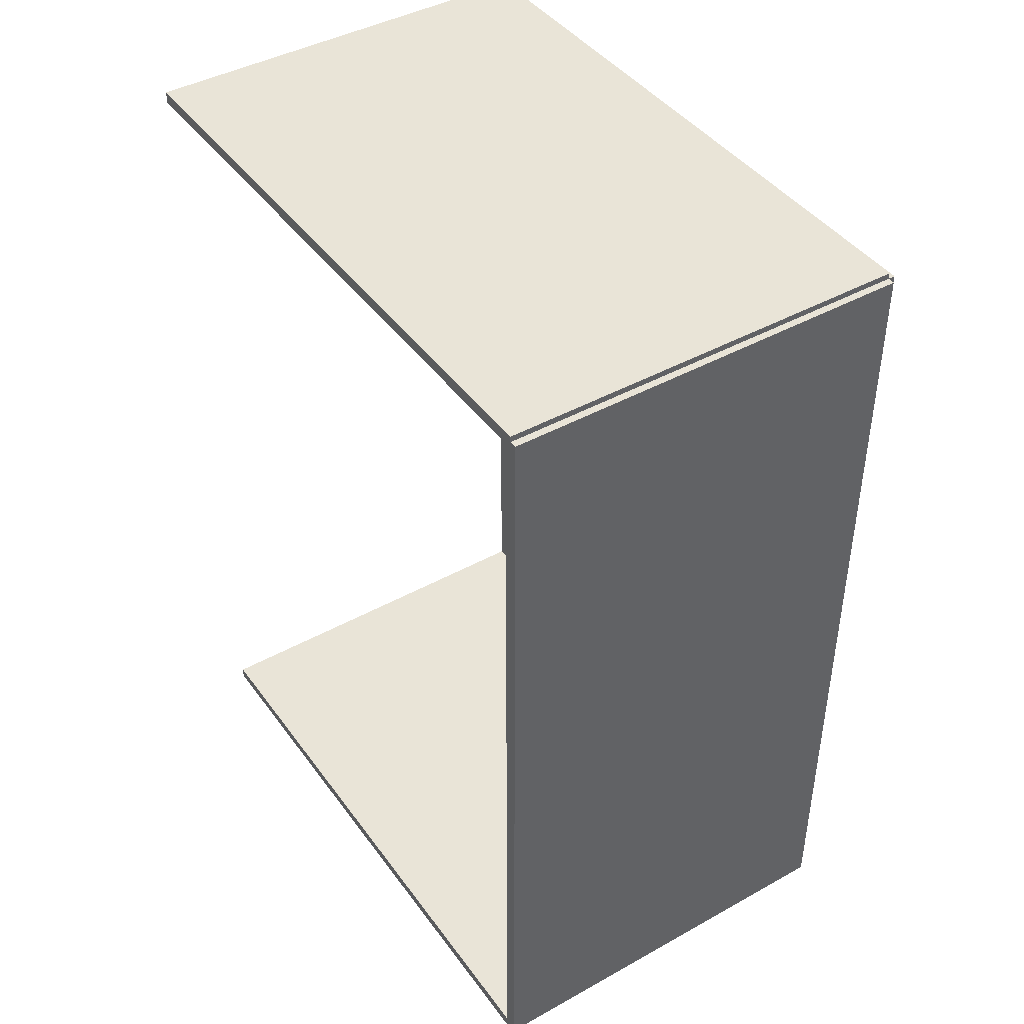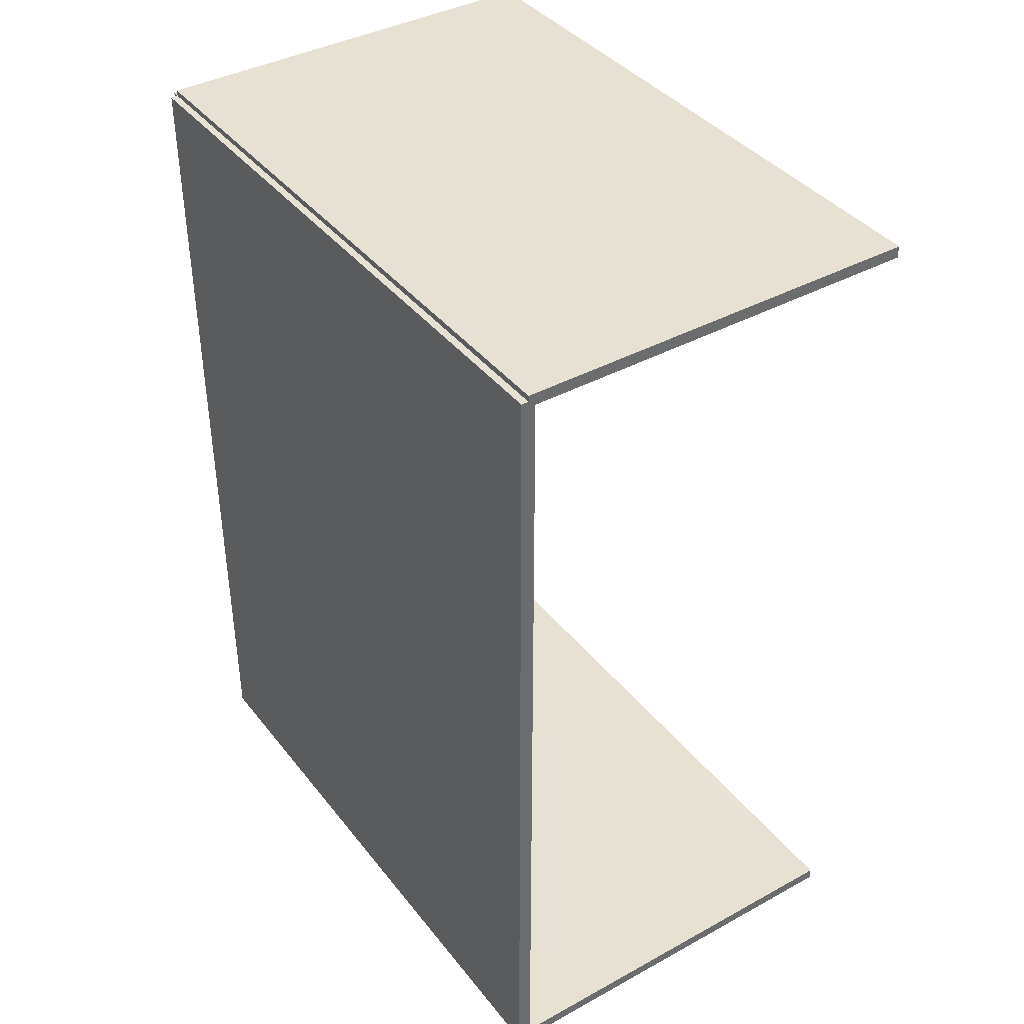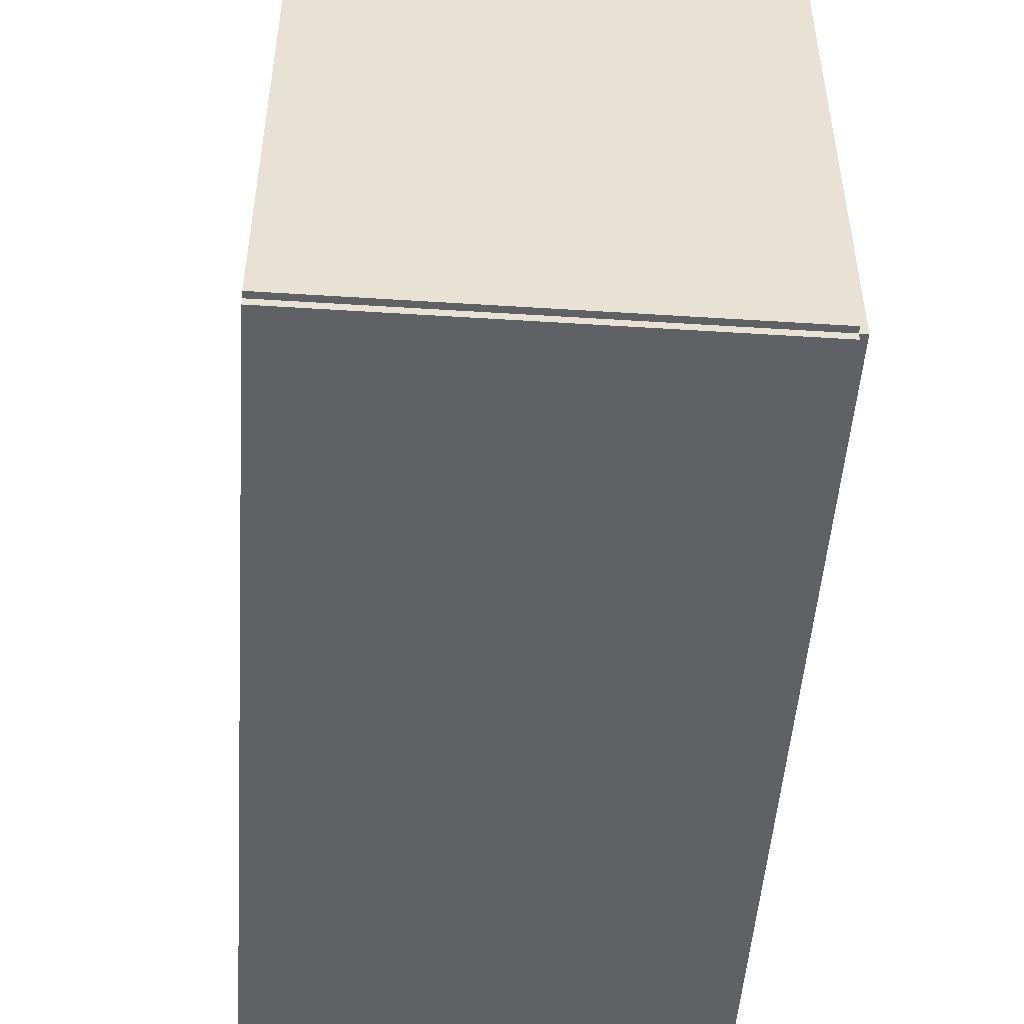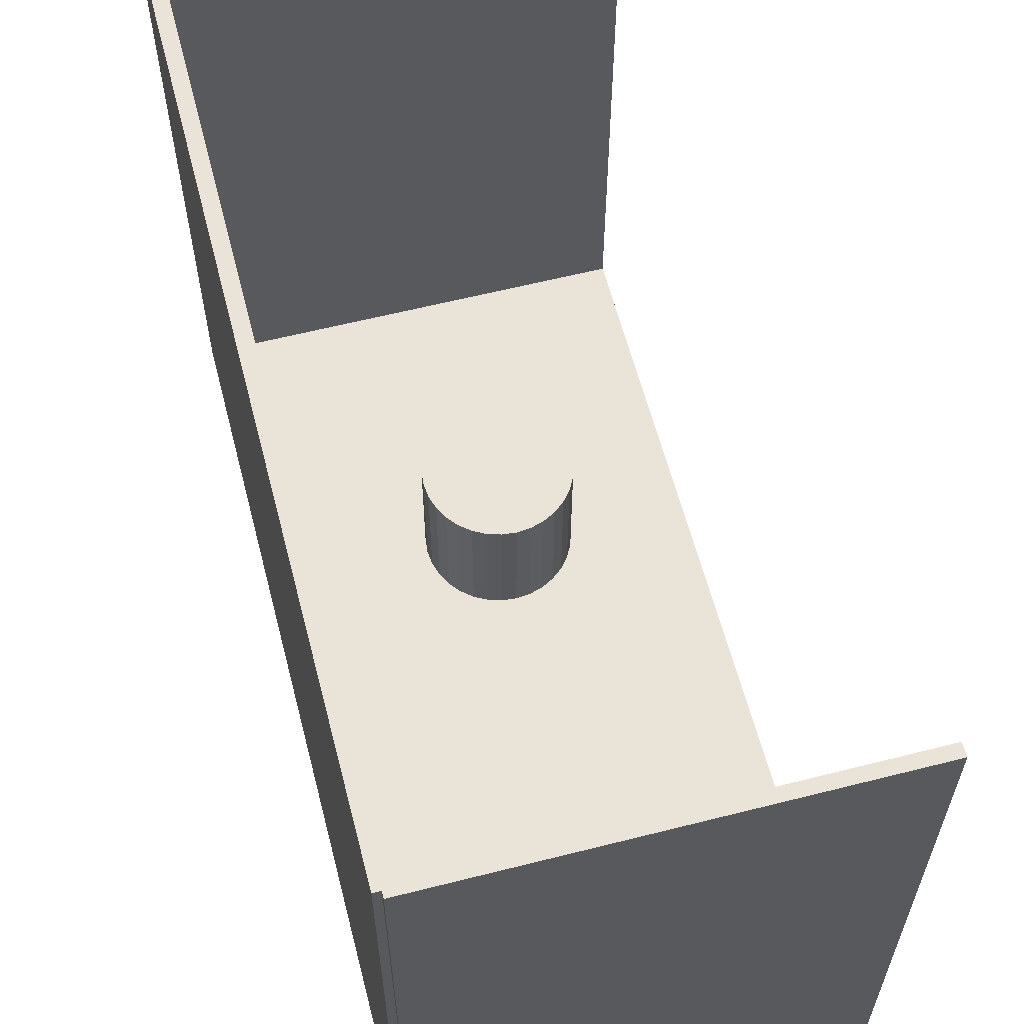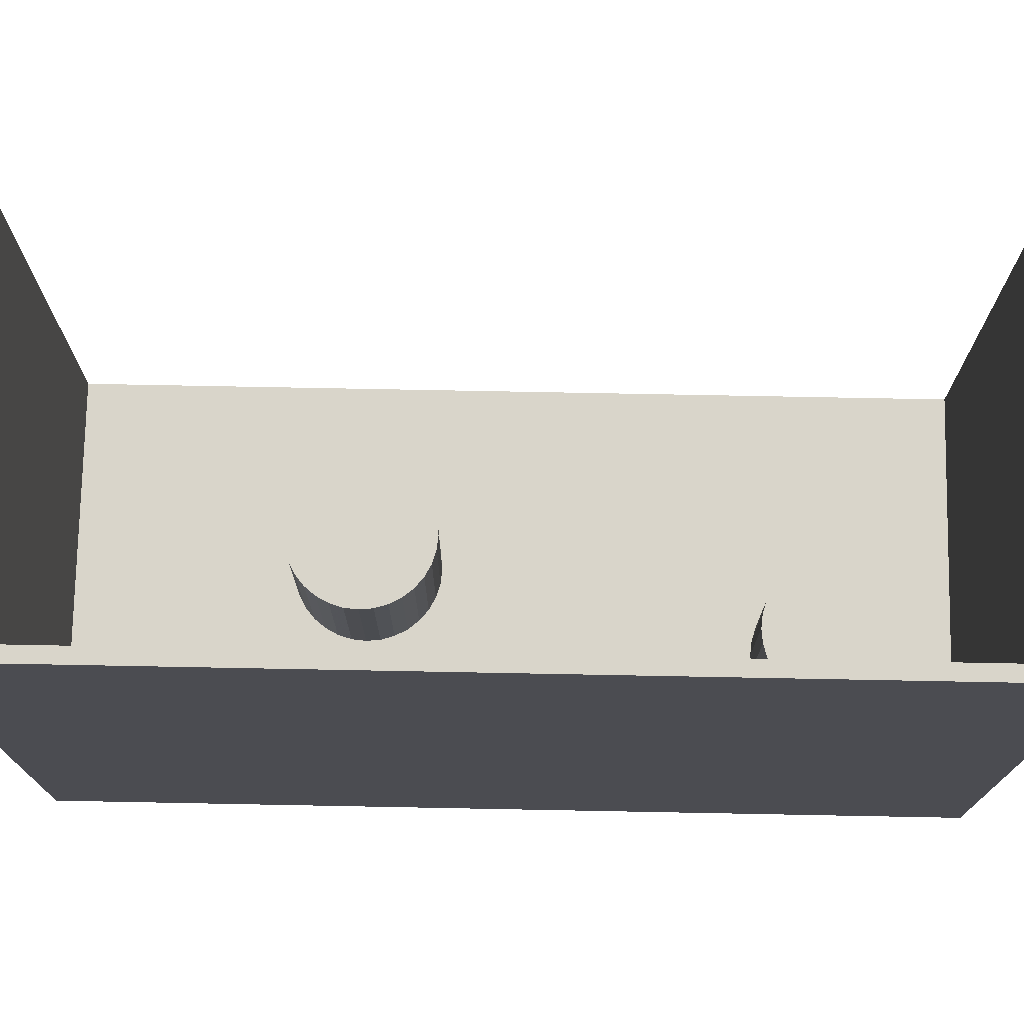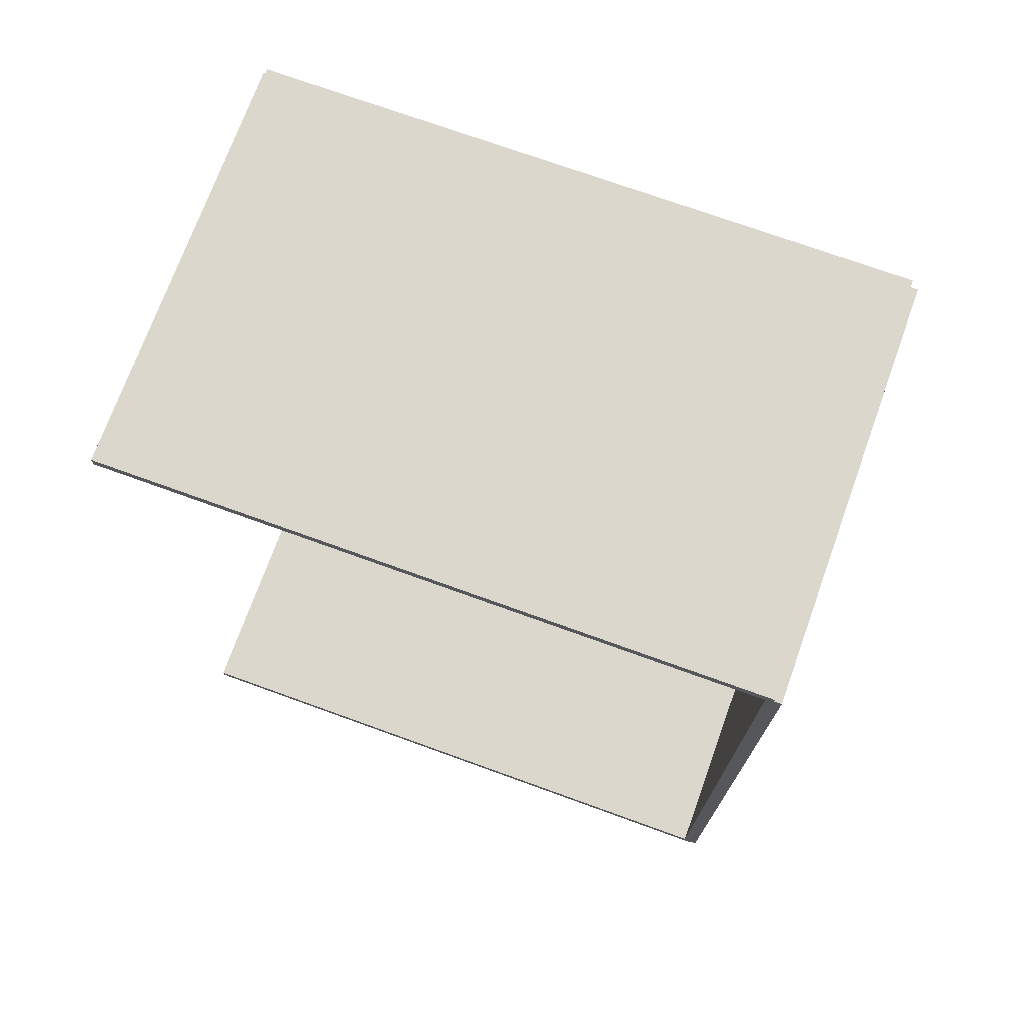
<metadata>
{"format":"obj","ext":"obj","renderer":"f3d","projection":"perspective","resolution":1024,"background":"white","views":[{"elev":43.1,"azim":146.7,"up":"+Y"},{"elev":39.6,"azim":-34.1,"up":"+Y"},{"elev":-50.2,"azim":176.0,"up":"+Z"},{"elev":60.8,"azim":-14.5,"up":"+Z"},{"elev":74.7,"azim":-88.9,"up":"+Z"},{"elev":72.9,"azim":109.9,"up":"+Y"}]}
</metadata>
<code>
v -0.09053 -0.1909 -0.003114
v -0.09053 -0.1909 0.003114
v -0.09053 0.1909 -0.003114
v -0.09053 0.1909 0.003114
v 0.09053 -0.1909 -0.003114
v 0.09053 -0.1909 0.003114
v 0.09053 0.1909 -0.003114
v 0.09053 0.1909 0.003114
v -0.08742 -0.1909 0
v -0.09364 -0.1909 0
v -0.08742 0.1909 0
v -0.09364 0.1909 0
v -0.08742 -0.1909 0.2812
v -0.09364 -0.1909 0.2812
v -0.08742 0.1909 0.2812
v -0.09364 0.1909 0.2812
v -0.09053 0.1883 0.2812
v -0.09053 0.1935 0.2812
v -0.09053 0.1883 0
v -0.09053 0.1935 0
v 0.09053 0.1883 0.2812
v 0.09053 0.1935 0.2812
v 0.09053 0.1883 0
v 0.09053 0.1935 0
v -0.09053 -0.1883 0
v -0.09053 -0.1935 0
v -0.09053 -0.1883 0.2812
v -0.09053 -0.1935 0.2812
v 0.09053 -0.1883 0
v 0.09053 -0.1935 0
v 0.09053 -0.1883 0.2812
v 0.09053 -0.1935 0.2812
v -0.02651 -0.1344 0.006227
v 0.005732 -0.1344 0.006227
v 0.005732 -0.1344 0.05775
v -0.02651 -0.1344 0.05775
v 0.005112 -0.1281 0.006227
v 0.005112 -0.1281 0.05775
v 0.003278 -0.122 0.006227
v 0.003278 -0.122 0.05775
v 0.0002982 -0.1164 0.006227
v 0.0002982 -0.1164 0.05775
v -0.003712 -0.1116 0.006227
v -0.003712 -0.1116 0.05775
v -0.008598 -0.1075 0.006227
v -0.008598 -0.1075 0.05775
v -0.01417 -0.1046 0.006227
v -0.01417 -0.1046 0.05775
v -0.02022 -0.1027 0.006227
v -0.02022 -0.1027 0.05775
v -0.02651 -0.1021 0.006227
v -0.02651 -0.1021 0.05775
v -0.0328 -0.1027 0.006227
v -0.0328 -0.1027 0.05775
v -0.03885 -0.1046 0.006227
v -0.03885 -0.1046 0.05775
v -0.04442 -0.1075 0.006227
v -0.04442 -0.1075 0.05775
v -0.04931 -0.1116 0.006227
v -0.04931 -0.1116 0.05775
v -0.05332 -0.1164 0.006227
v -0.05332 -0.1164 0.05775
v -0.0563 -0.122 0.006227
v -0.0563 -0.122 0.05775
v -0.05813 -0.1281 0.006227
v -0.05813 -0.1281 0.05775
v -0.05875 -0.1344 0.006227
v -0.05875 -0.1344 0.05775
v -0.05813 -0.1406 0.006227
v -0.05813 -0.1406 0.05775
v -0.0563 -0.1467 0.006227
v -0.0563 -0.1467 0.05775
v -0.05332 -0.1523 0.006227
v -0.05332 -0.1523 0.05775
v -0.04931 -0.1572 0.006227
v -0.04931 -0.1572 0.05775
v -0.04442 -0.1612 0.006227
v -0.04442 -0.1612 0.05775
v -0.03885 -0.1641 0.006227
v -0.03885 -0.1641 0.05775
v -0.0328 -0.166 0.006227
v -0.0328 -0.166 0.05775
v -0.02651 -0.1666 0.006227
v -0.02651 -0.1666 0.05775
v -0.02022 -0.166 0.006227
v -0.02022 -0.166 0.05775
v -0.01417 -0.1641 0.006227
v -0.01417 -0.1641 0.05775
v -0.008598 -0.1612 0.006227
v -0.008598 -0.1612 0.05775
v -0.003712 -0.1572 0.006227
v -0.003712 -0.1572 0.05775
v 0.0002982 -0.1523 0.006227
v 0.0002982 -0.1523 0.05775
v 0.003278 -0.1467 0.006227
v 0.003278 -0.1467 0.05775
v 0.005112 -0.1406 0.006227
v 0.005112 -0.1406 0.05775
v 0.008227 0.0619 0.006227
v 0.03993 0.0619 0.006227
v 0.03993 0.0619 0.06511
v 0.008227 0.0619 0.06511
v 0.03932 0.06809 0.006227
v 0.03932 0.06809 0.06511
v 0.03752 0.07403 0.006227
v 0.03752 0.07403 0.06511
v 0.03459 0.07952 0.006227
v 0.03459 0.07952 0.06511
v 0.03064 0.08432 0.006227
v 0.03064 0.08432 0.06511
v 0.02584 0.08826 0.006227
v 0.02584 0.08826 0.06511
v 0.02036 0.09119 0.006227
v 0.02036 0.09119 0.06511
v 0.01441 0.093 0.006227
v 0.01441 0.093 0.06511
v 0.008227 0.09361 0.006227
v 0.008227 0.09361 0.06511
v 0.002042 0.093 0.006227
v 0.002042 0.093 0.06511
v -0.003905 0.09119 0.006227
v -0.003905 0.09119 0.06511
v -0.009387 0.08826 0.006227
v -0.009387 0.08826 0.06511
v -0.01419 0.08432 0.006227
v -0.01419 0.08432 0.06511
v -0.01813 0.07952 0.006227
v -0.01813 0.07952 0.06511
v -0.02106 0.07403 0.006227
v -0.02106 0.07403 0.06511
v -0.02287 0.06809 0.006227
v -0.02287 0.06809 0.06511
v -0.02348 0.0619 0.006227
v -0.02348 0.0619 0.06511
v -0.02287 0.05572 0.006227
v -0.02287 0.05572 0.06511
v -0.02106 0.04977 0.006227
v -0.02106 0.04977 0.06511
v -0.01813 0.04429 0.006227
v -0.01813 0.04429 0.06511
v -0.01419 0.03948 0.006227
v -0.01419 0.03948 0.06511
v -0.009387 0.03554 0.006227
v -0.009387 0.03554 0.06511
v -0.003905 0.03261 0.006227
v -0.003905 0.03261 0.06511
v 0.002042 0.03081 0.006227
v 0.002042 0.03081 0.06511
v 0.008227 0.0302 0.006227
v 0.008227 0.0302 0.06511
v 0.01441 0.03081 0.006227
v 0.01441 0.03081 0.06511
v 0.02036 0.03261 0.006227
v 0.02036 0.03261 0.06511
v 0.02584 0.03554 0.006227
v 0.02584 0.03554 0.06511
v 0.03064 0.03948 0.006227
v 0.03064 0.03948 0.06511
v 0.03459 0.04429 0.006227
v 0.03459 0.04429 0.06511
v 0.03752 0.04977 0.006227
v 0.03752 0.04977 0.06511
v 0.03932 0.05572 0.006227
v 0.03932 0.05572 0.06511
f 2 4 1
f 5 2 1
f 1 4 3
f 3 5 1
f 2 8 4
f 6 2 5
f 6 8 2
f 4 8 3
f 7 5 3
f 3 8 7
f 7 6 5
f 8 6 7
f 10 12 9
f 13 10 9
f 9 12 11
f 11 13 9
f 10 16 12
f 14 10 13
f 14 16 10
f 12 16 11
f 15 13 11
f 11 16 15
f 15 14 13
f 16 14 15
f 18 20 17
f 21 18 17
f 17 20 19
f 19 21 17
f 18 24 20
f 22 18 21
f 22 24 18
f 20 24 19
f 23 21 19
f 19 24 23
f 23 22 21
f 24 22 23
f 26 28 25
f 29 26 25
f 25 28 27
f 27 29 25
f 26 32 28
f 30 26 29
f 30 32 26
f 28 32 27
f 31 29 27
f 27 32 31
f 31 30 29
f 32 30 31
f 34 33 37
f 34 37 35
f 35 37 38
f 35 38 36
f 37 33 39
f 37 39 38
f 38 39 40
f 38 40 36
f 39 33 41
f 39 41 40
f 40 41 42
f 40 42 36
f 41 33 43
f 41 43 42
f 42 43 44
f 42 44 36
f 43 33 45
f 43 45 44
f 44 45 46
f 44 46 36
f 45 33 47
f 45 47 46
f 46 47 48
f 46 48 36
f 47 33 49
f 47 49 48
f 48 49 50
f 48 50 36
f 49 33 51
f 49 51 50
f 50 51 52
f 50 52 36
f 51 33 53
f 51 53 52
f 52 53 54
f 52 54 36
f 53 33 55
f 53 55 54
f 54 55 56
f 54 56 36
f 55 33 57
f 55 57 56
f 56 57 58
f 56 58 36
f 57 33 59
f 57 59 58
f 58 59 60
f 58 60 36
f 59 33 61
f 59 61 60
f 60 61 62
f 60 62 36
f 61 33 63
f 61 63 62
f 62 63 64
f 62 64 36
f 63 33 65
f 63 65 64
f 64 65 66
f 64 66 36
f 65 33 67
f 65 67 66
f 66 67 68
f 66 68 36
f 67 33 69
f 67 69 68
f 68 69 70
f 68 70 36
f 69 33 71
f 69 71 70
f 70 71 72
f 70 72 36
f 71 33 73
f 71 73 72
f 72 73 74
f 72 74 36
f 73 33 75
f 73 75 74
f 74 75 76
f 74 76 36
f 75 33 77
f 75 77 76
f 76 77 78
f 76 78 36
f 77 33 79
f 77 79 78
f 78 79 80
f 78 80 36
f 79 33 81
f 79 81 80
f 80 81 82
f 80 82 36
f 81 33 83
f 81 83 82
f 82 83 84
f 82 84 36
f 83 33 85
f 83 85 84
f 84 85 86
f 84 86 36
f 85 33 87
f 85 87 86
f 86 87 88
f 86 88 36
f 87 33 89
f 87 89 88
f 88 89 90
f 88 90 36
f 89 33 91
f 89 91 90
f 90 91 92
f 90 92 36
f 91 33 93
f 91 93 92
f 92 93 94
f 92 94 36
f 93 33 95
f 93 95 94
f 94 95 96
f 94 96 36
f 95 33 97
f 95 97 96
f 96 97 98
f 96 98 36
f 97 33 34
f 97 34 98
f 98 34 35
f 98 35 36
f 100 99 103
f 100 103 101
f 101 103 104
f 101 104 102
f 103 99 105
f 103 105 104
f 104 105 106
f 104 106 102
f 105 99 107
f 105 107 106
f 106 107 108
f 106 108 102
f 107 99 109
f 107 109 108
f 108 109 110
f 108 110 102
f 109 99 111
f 109 111 110
f 110 111 112
f 110 112 102
f 111 99 113
f 111 113 112
f 112 113 114
f 112 114 102
f 113 99 115
f 113 115 114
f 114 115 116
f 114 116 102
f 115 99 117
f 115 117 116
f 116 117 118
f 116 118 102
f 117 99 119
f 117 119 118
f 118 119 120
f 118 120 102
f 119 99 121
f 119 121 120
f 120 121 122
f 120 122 102
f 121 99 123
f 121 123 122
f 122 123 124
f 122 124 102
f 123 99 125
f 123 125 124
f 124 125 126
f 124 126 102
f 125 99 127
f 125 127 126
f 126 127 128
f 126 128 102
f 127 99 129
f 127 129 128
f 128 129 130
f 128 130 102
f 129 99 131
f 129 131 130
f 130 131 132
f 130 132 102
f 131 99 133
f 131 133 132
f 132 133 134
f 132 134 102
f 133 99 135
f 133 135 134
f 134 135 136
f 134 136 102
f 135 99 137
f 135 137 136
f 136 137 138
f 136 138 102
f 137 99 139
f 137 139 138
f 138 139 140
f 138 140 102
f 139 99 141
f 139 141 140
f 140 141 142
f 140 142 102
f 141 99 143
f 141 143 142
f 142 143 144
f 142 144 102
f 143 99 145
f 143 145 144
f 144 145 146
f 144 146 102
f 145 99 147
f 145 147 146
f 146 147 148
f 146 148 102
f 147 99 149
f 147 149 148
f 148 149 150
f 148 150 102
f 149 99 151
f 149 151 150
f 150 151 152
f 150 152 102
f 151 99 153
f 151 153 152
f 152 153 154
f 152 154 102
f 153 99 155
f 153 155 154
f 154 155 156
f 154 156 102
f 155 99 157
f 155 157 156
f 156 157 158
f 156 158 102
f 157 99 159
f 157 159 158
f 158 159 160
f 158 160 102
f 159 99 161
f 159 161 160
f 160 161 162
f 160 162 102
f 161 99 163
f 161 163 162
f 162 163 164
f 162 164 102
f 163 99 100
f 163 100 164
f 164 100 101
f 164 101 102

</code>
